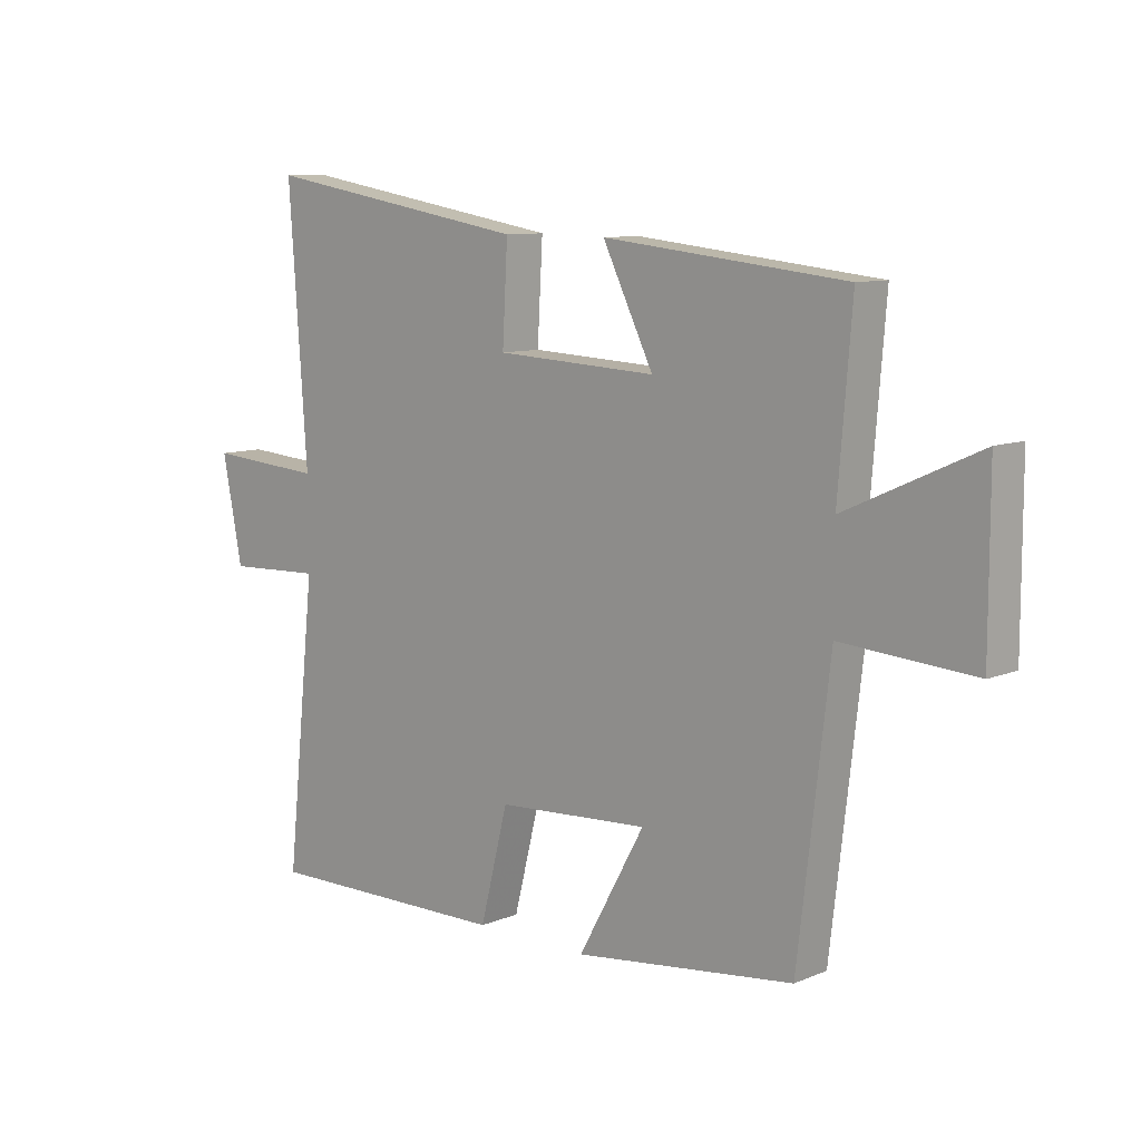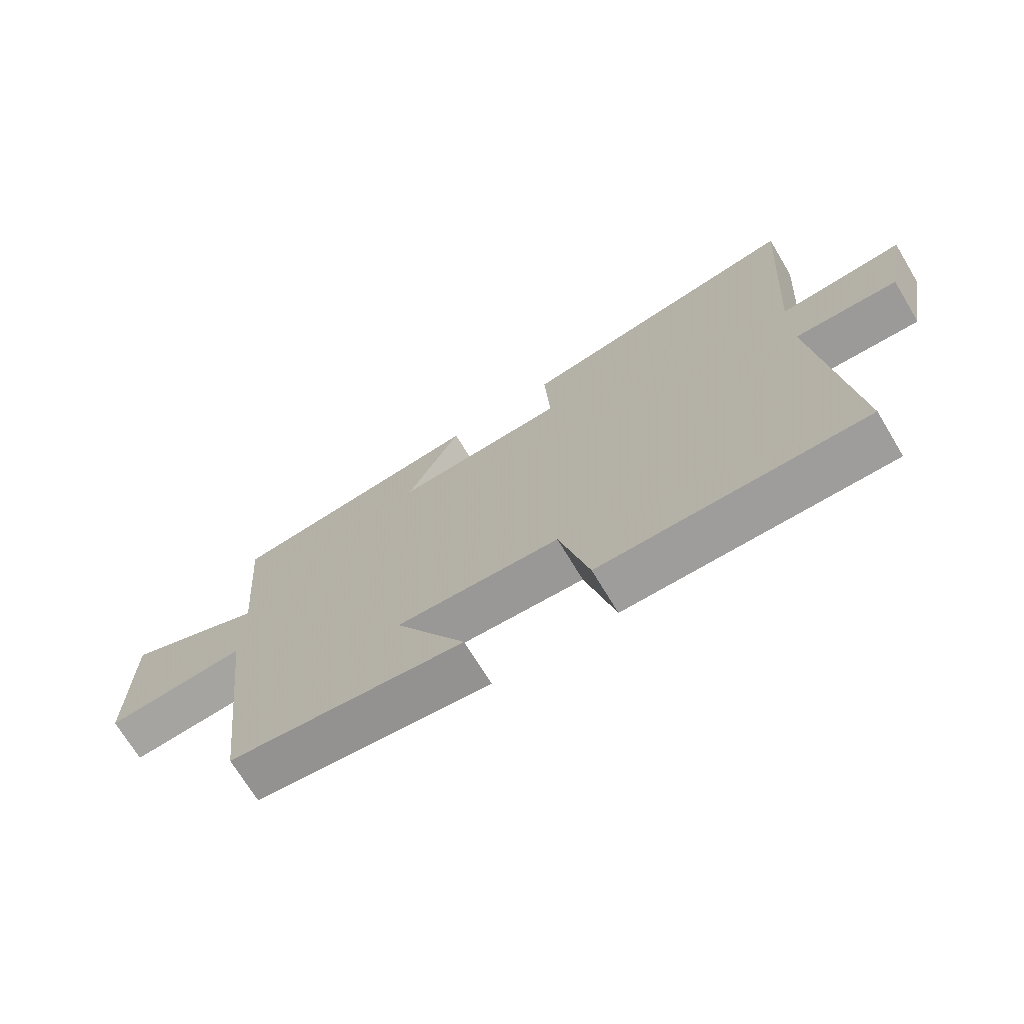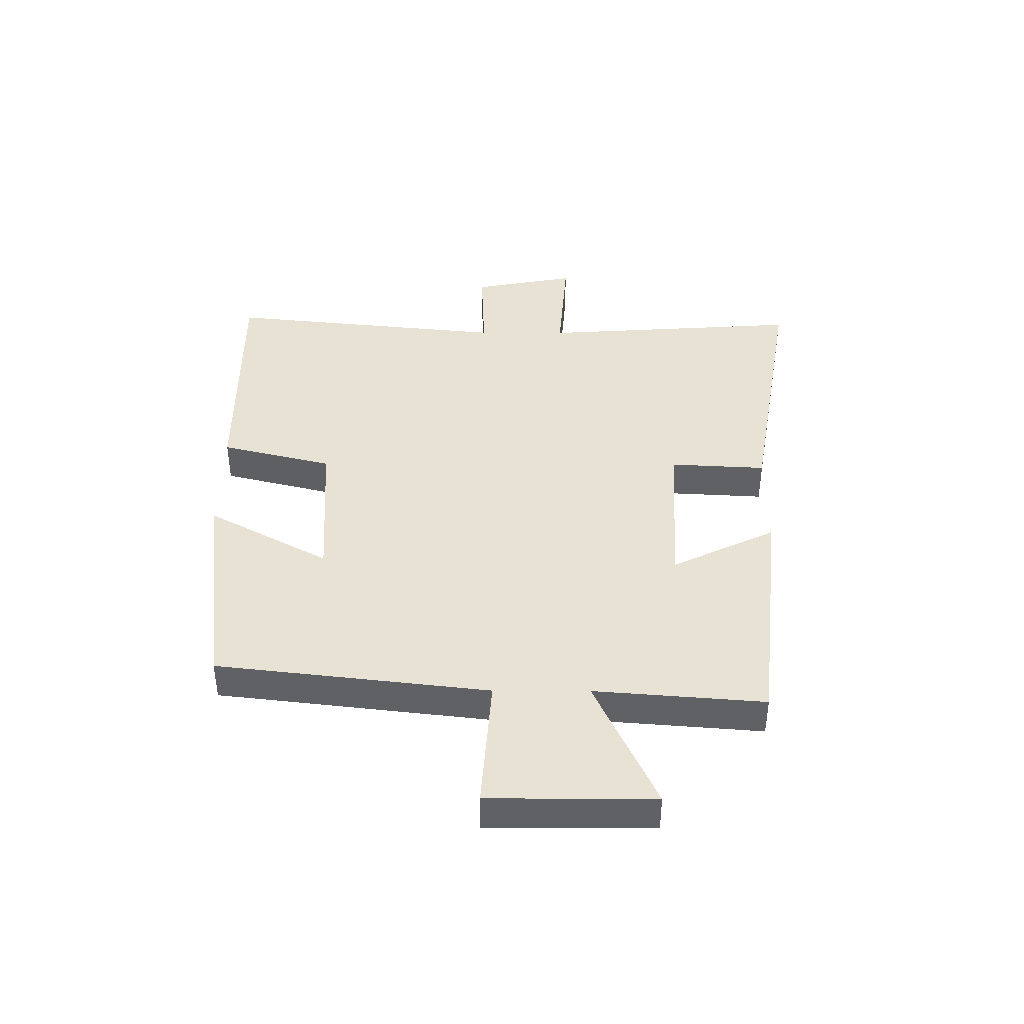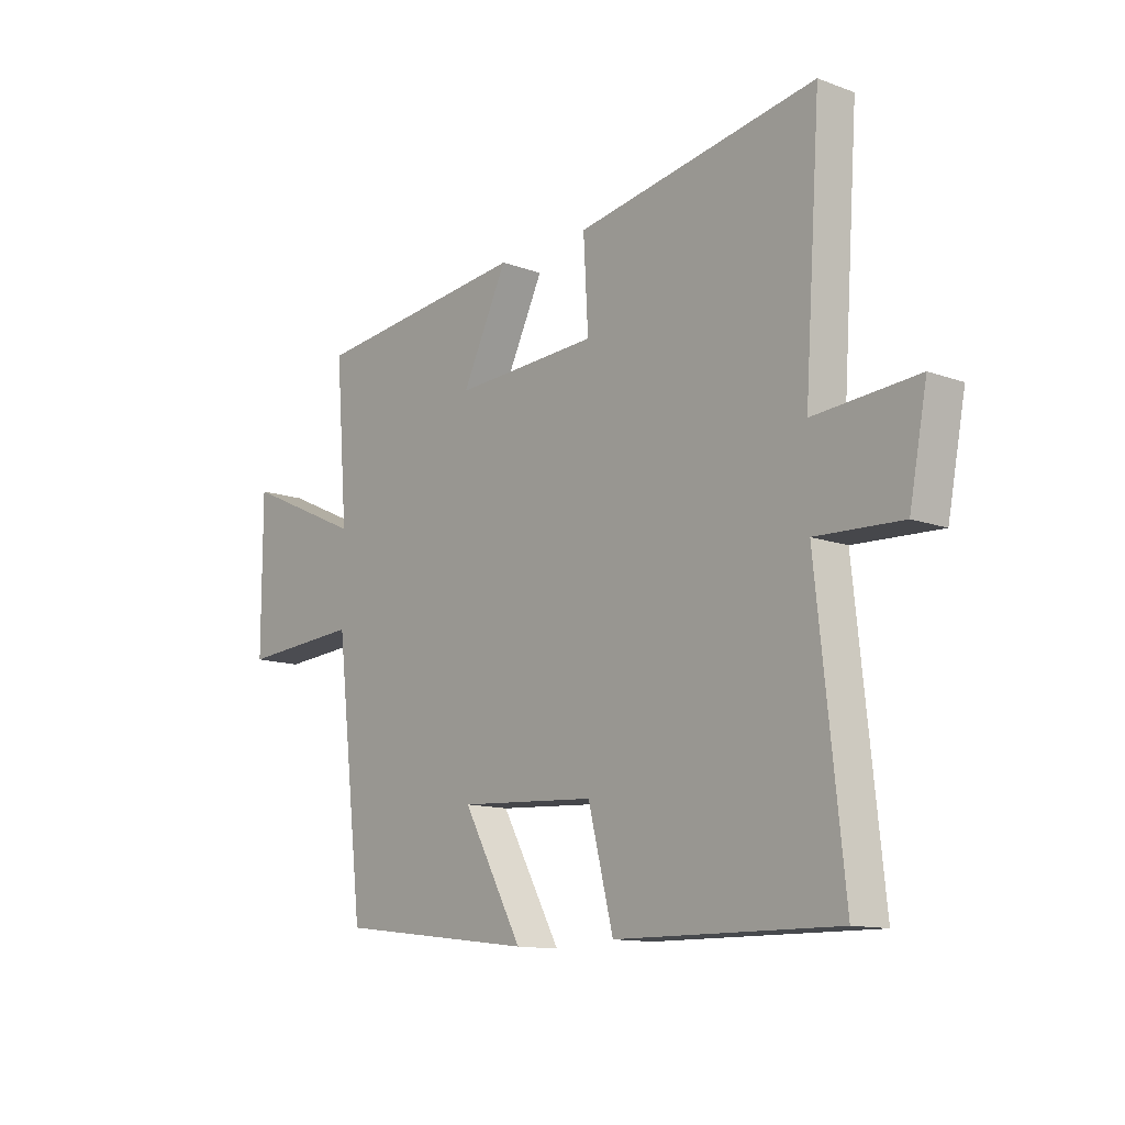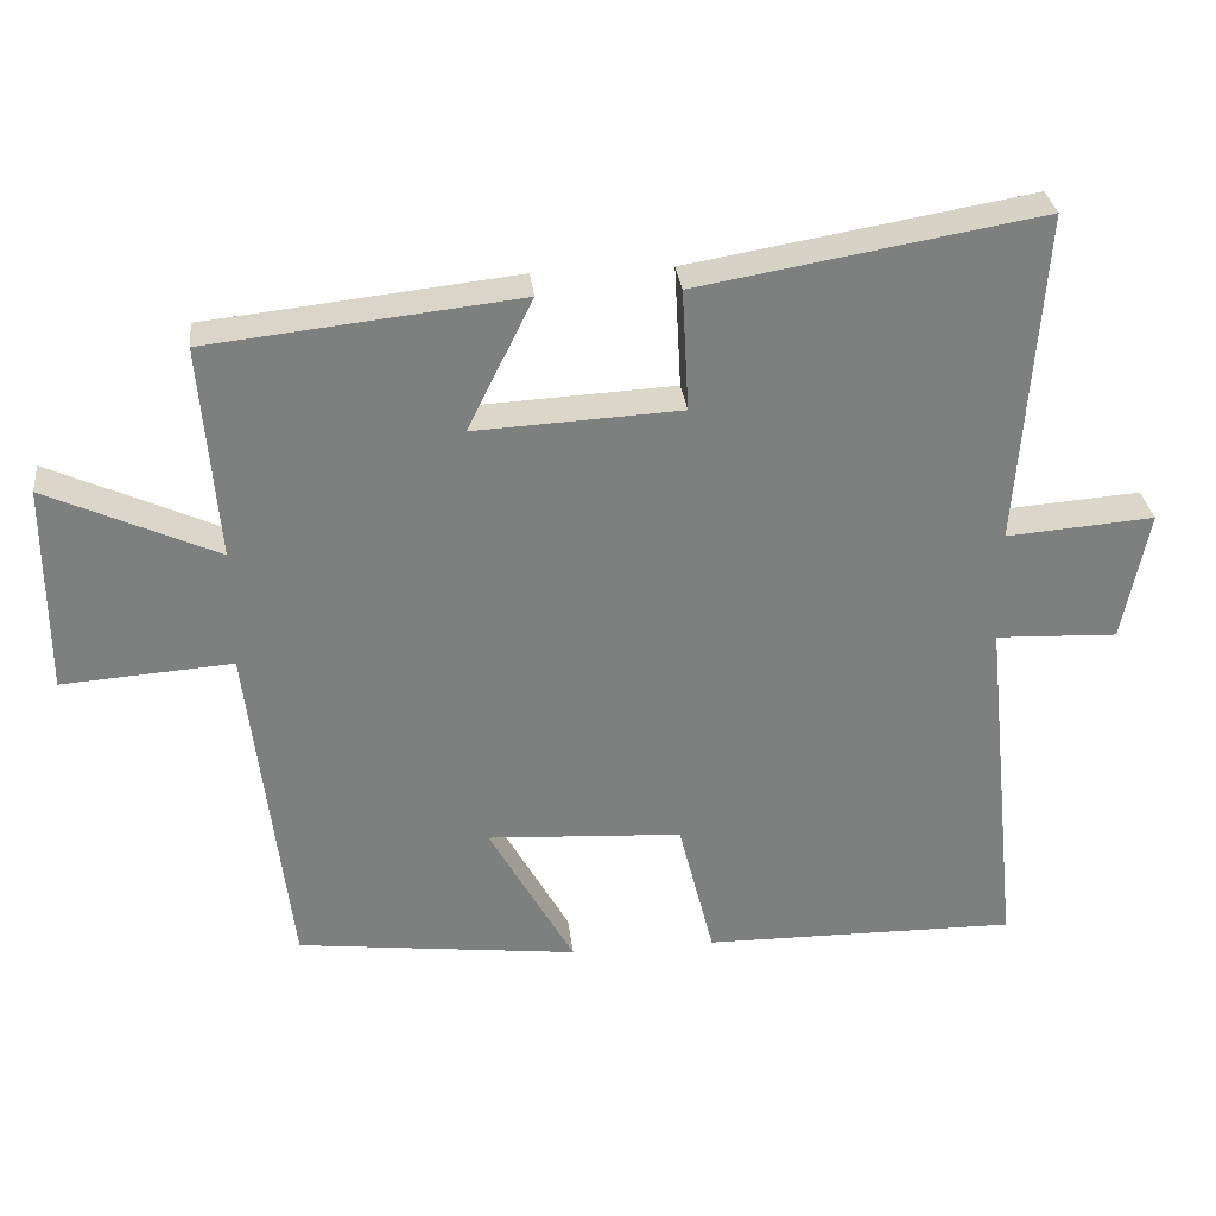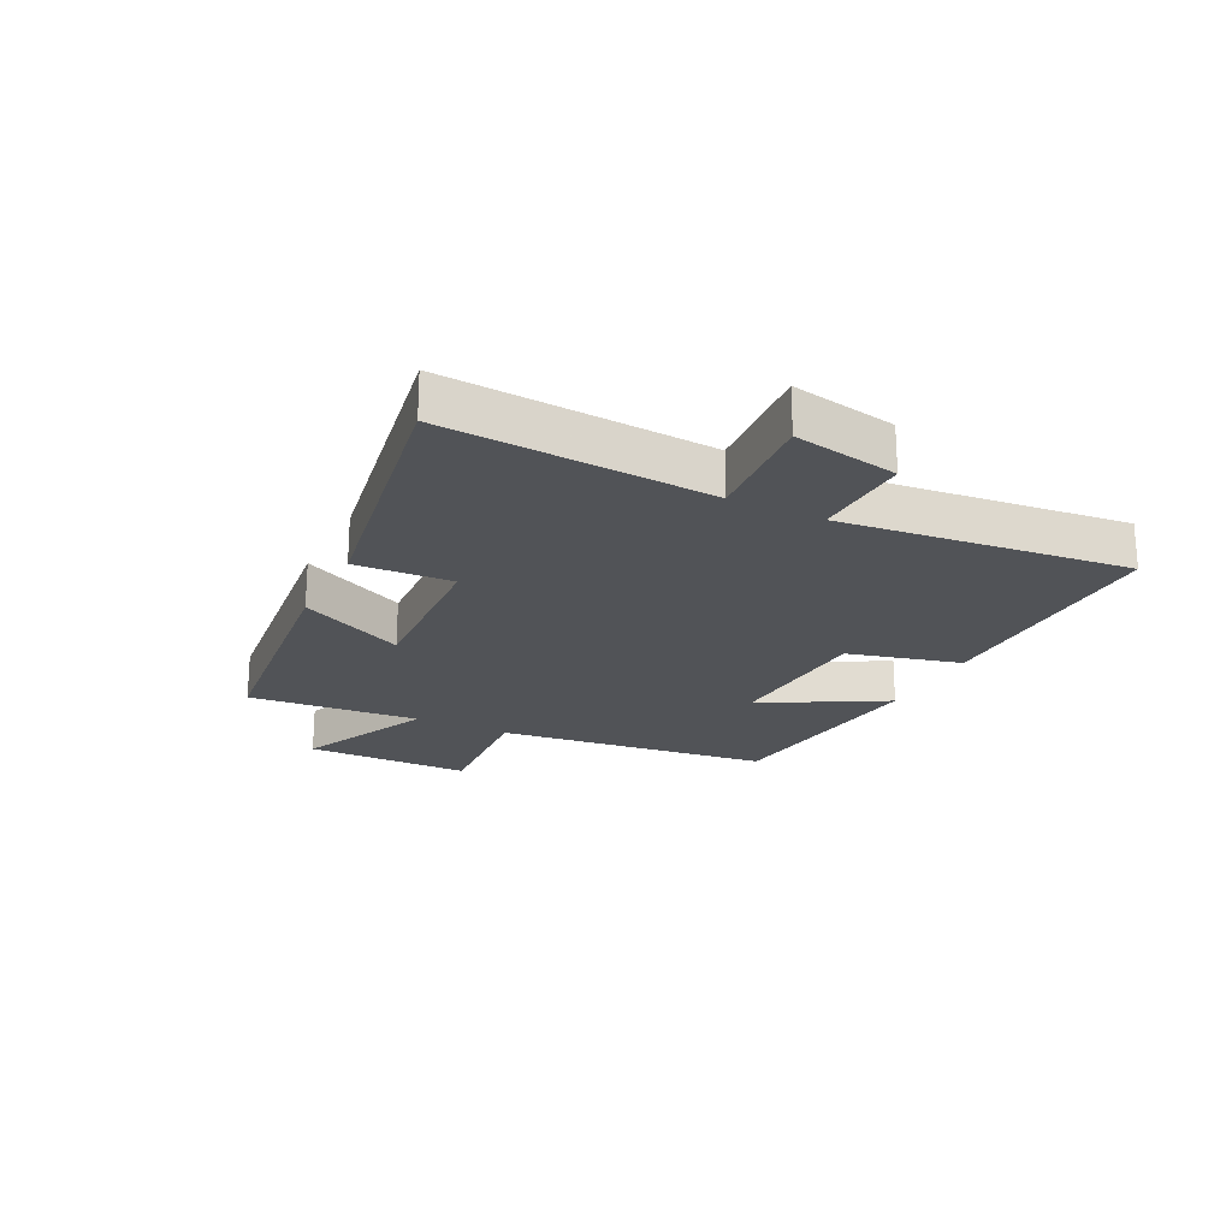
<metadata>
{"format":"obj","ext":"obj","renderer":"f3d","projection":"perspective","resolution":1024,"background":"white","views":[{"elev":9.5,"azim":-136.8,"up":"+Z"},{"elev":-71.0,"azim":31.1,"up":"+Z"},{"elev":40.9,"azim":-89.7,"up":"+Y"},{"elev":-12.5,"azim":49.5,"up":"+Z"},{"elev":30.8,"azim":-6.5,"up":"+Z"},{"elev":-21.8,"azim":63.6,"up":"+Y"}]}
</metadata>
<code>
v -0.523 0.07 0.455
v -0.108 0.07 0.5
v -0.195 0.07 0.323
v 0.081 0.07 0.337
v 0.072 0.07 0.5
v 0.531 0.07 0.578
v 0.5 0.07 0.131
v 0.698 0.07 0.146
v 0.664 0.07 -0.03
v 0.5 0.07 -0.023
v 0.551 0.07 -0.505
v 0.128 0.07 -0.5
v 0.08 0.07 -0.31
v -0.182 0.07 -0.294
v -0.068 0.07 -0.5
v -0.446 0.07 -0.454
v -0.5 0.07 0.007
v -0.728 0.07 -0.009
v -0.728 0.07 0.271
v -0.5 0.07 0.167
v -0.523 0 0.455
v -0.108 0 0.5
v -0.195 0 0.323
v 0.081 0 0.337
v 0.072 0 0.5
v 0.531 0 0.578
v 0.5 0 0.131
v 0.698 0 0.146
v 0.664 0 -0.03
v 0.5 0 -0.023
v 0.551 0 -0.505
v 0.128 0 -0.5
v 0.08 0 -0.31
v -0.182 0 -0.294
v -0.068 0 -0.5
v -0.446 0 -0.454
v -0.5 0 0.007
v -0.728 0 -0.009
v -0.728 0 0.271
v -0.5 0 0.167
f 17 18 19 20
f 16 17 20
f 15 16 20
f 14 15 20
f 13 14 20 1
f 10 11 12 13
f 10 13 1
f 7 8 9 10
f 4 5 6 7
f 3 4 7 10
f 1 2 3
f 1 3 10
f 40 39 38 37
f 40 37 36
f 40 36 35
f 40 35 34
f 21 40 34 33
f 33 32 31 30
f 21 33 30
f 30 29 28 27
f 27 26 25 24
f 30 27 24 23
f 23 22 21
f 30 23 21
f 1 21 22 2
f 2 22 23 3
f 3 23 24 4
f 4 24 25 5
f 5 25 26 6
f 6 26 27 7
f 7 27 28 8
f 8 28 29 9
f 9 29 30 10
f 10 30 31 11
f 11 31 32 12
f 12 32 33 13
f 13 33 34 14
f 14 34 35 15
f 15 35 36 16
f 16 36 37 17
f 17 37 38 18
f 18 38 39 19
f 19 39 40 20
f 20 40 21 1

</code>
